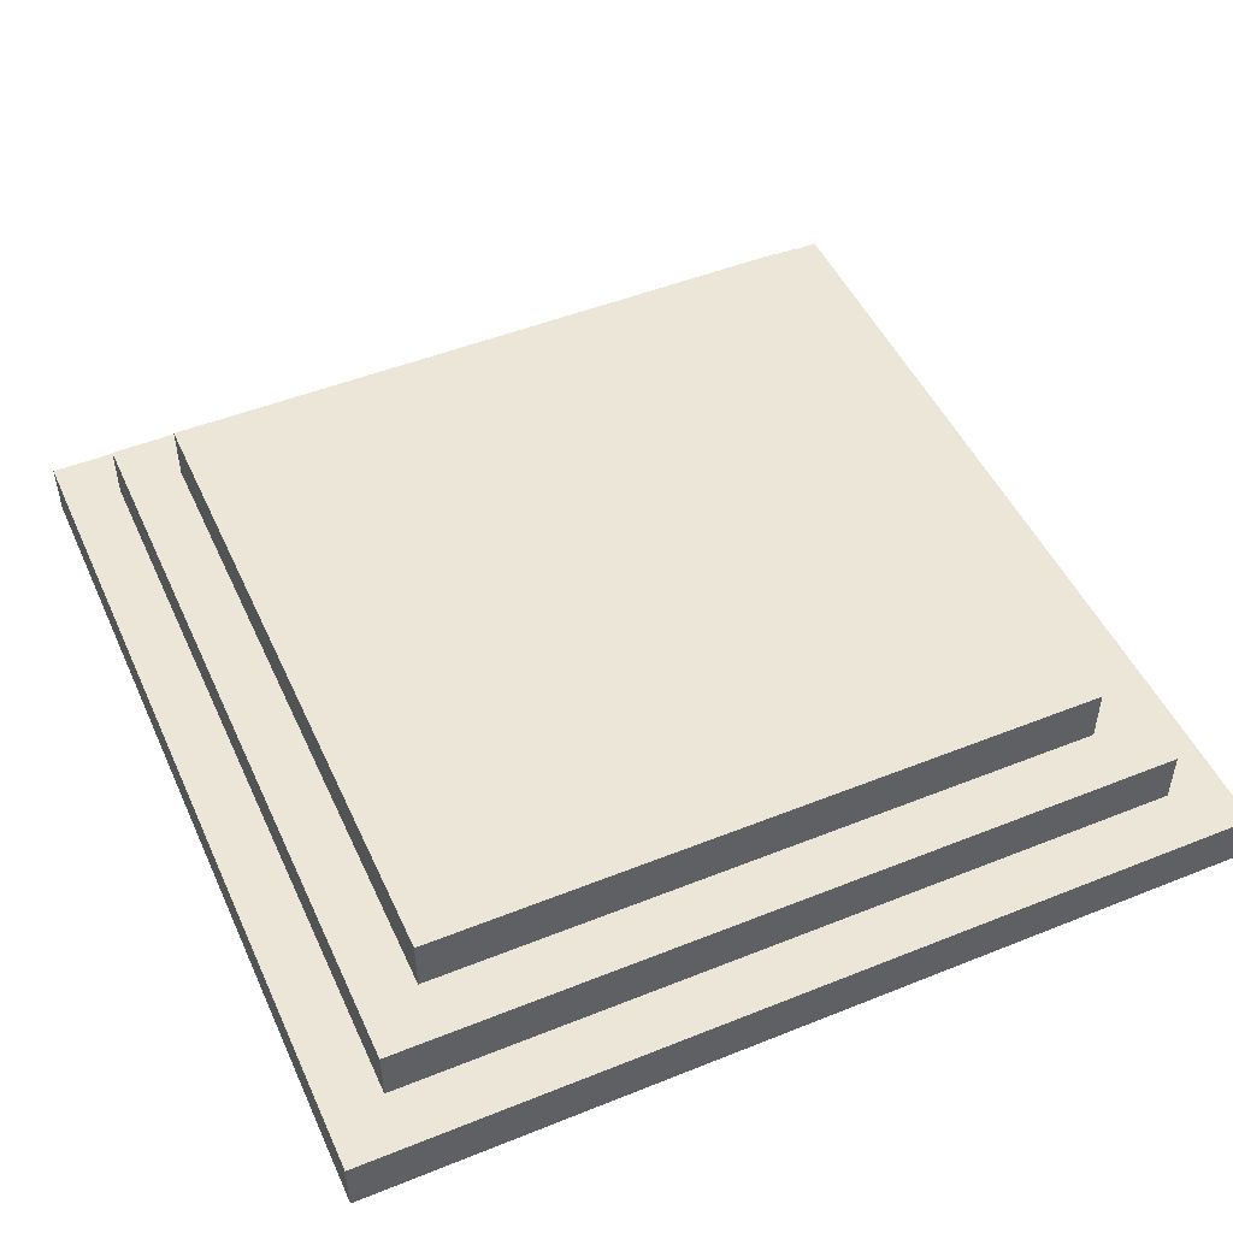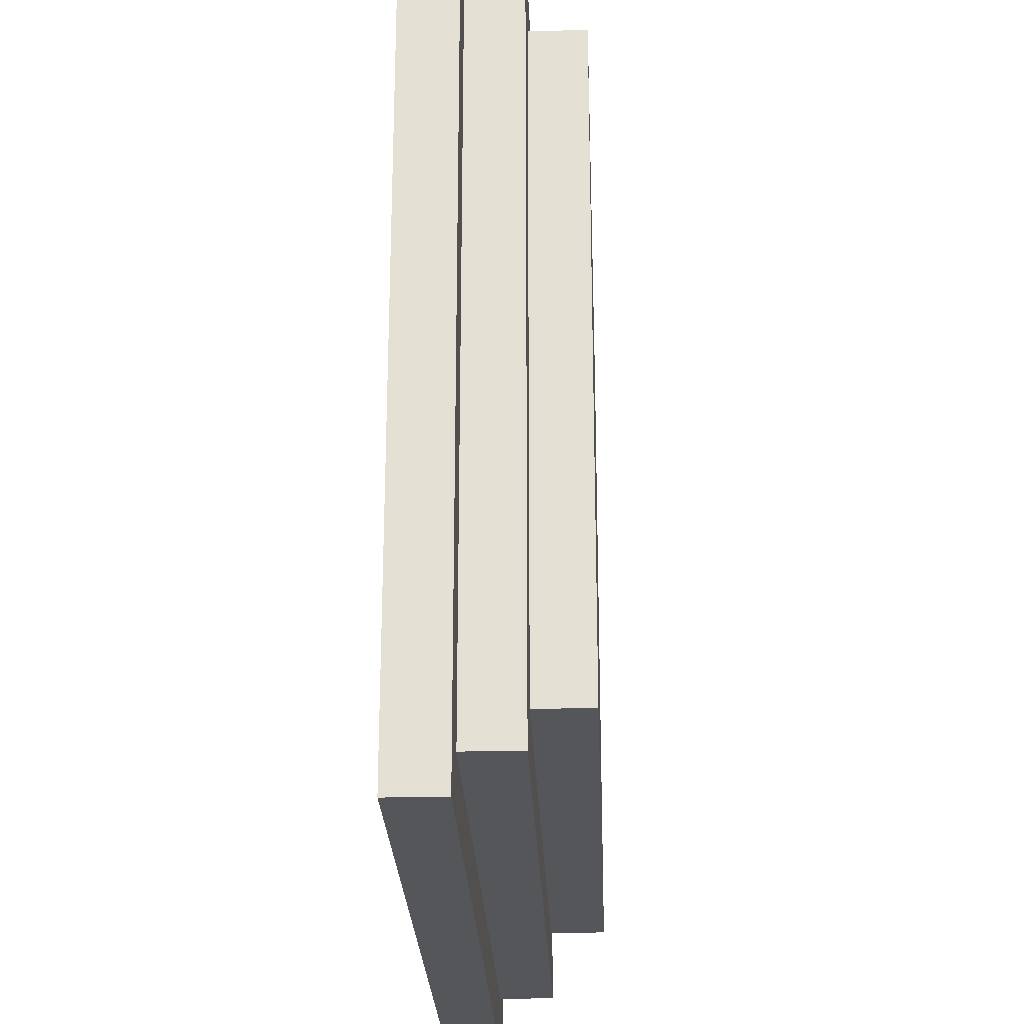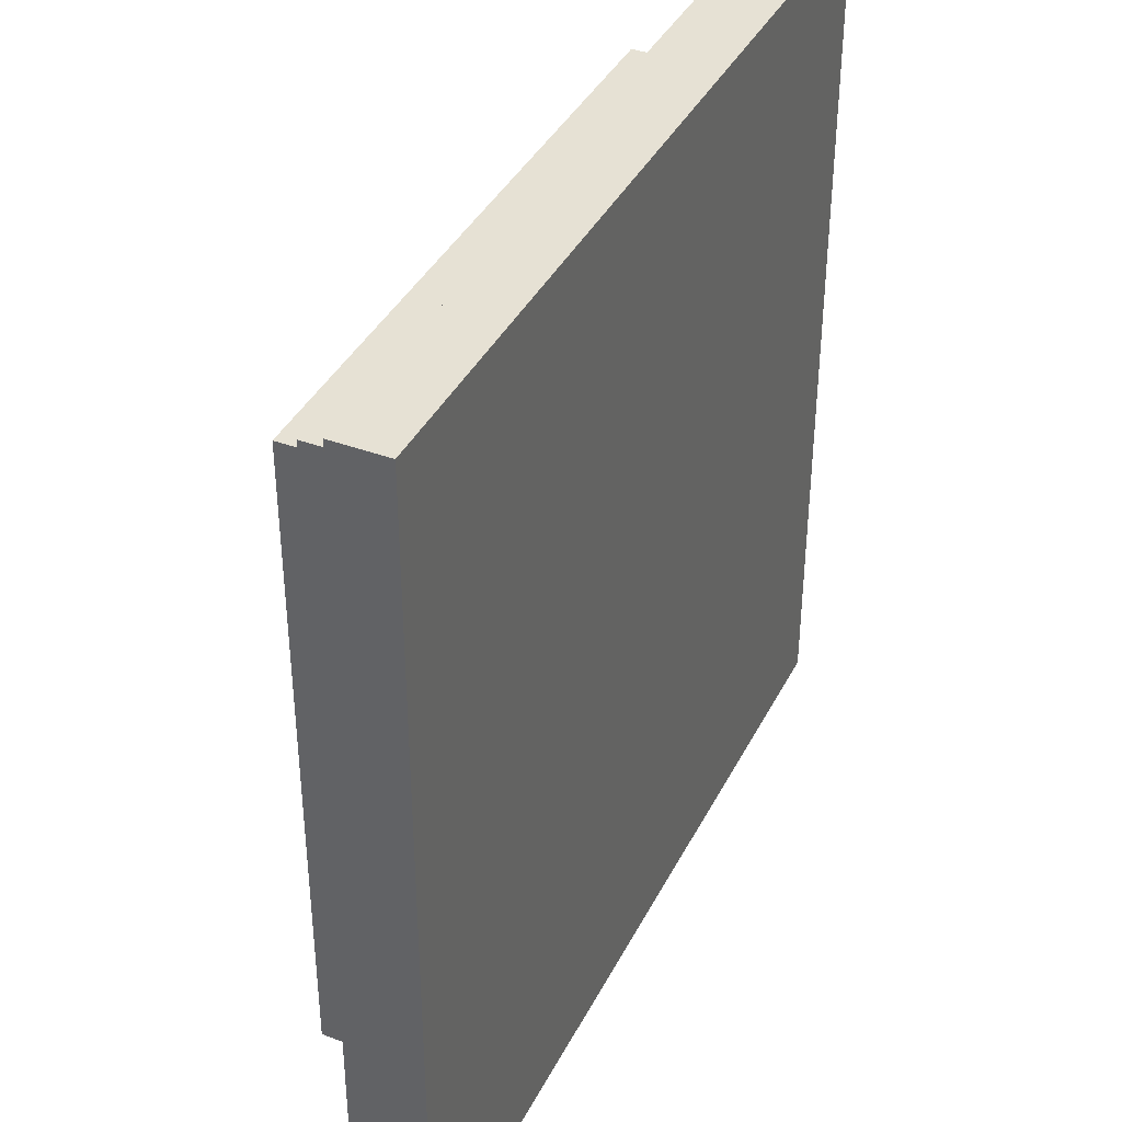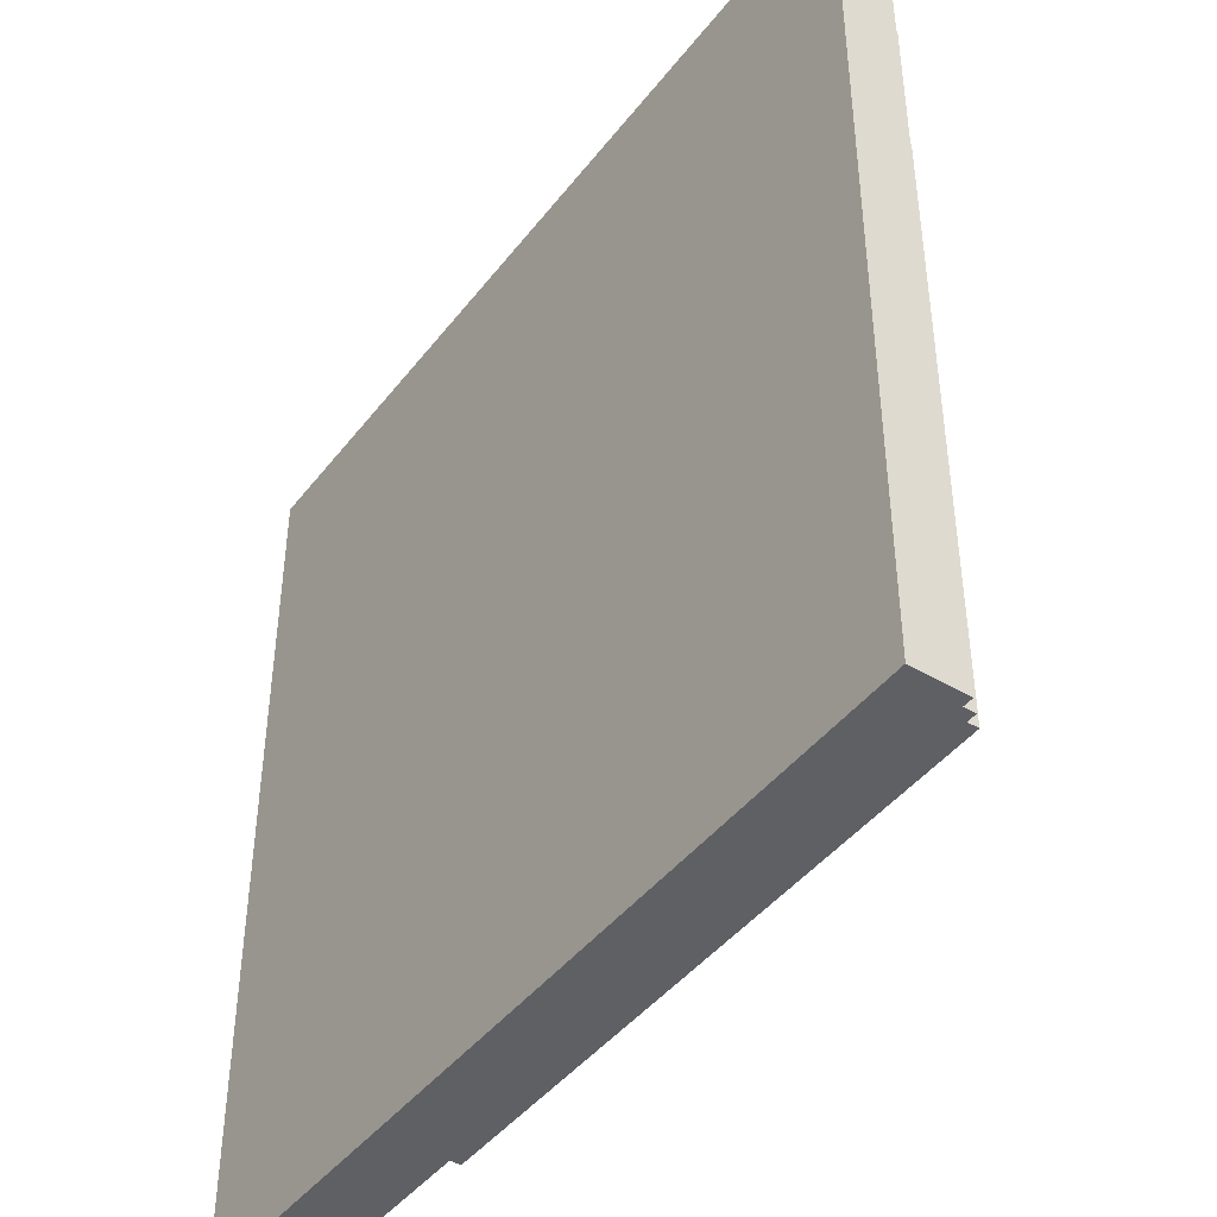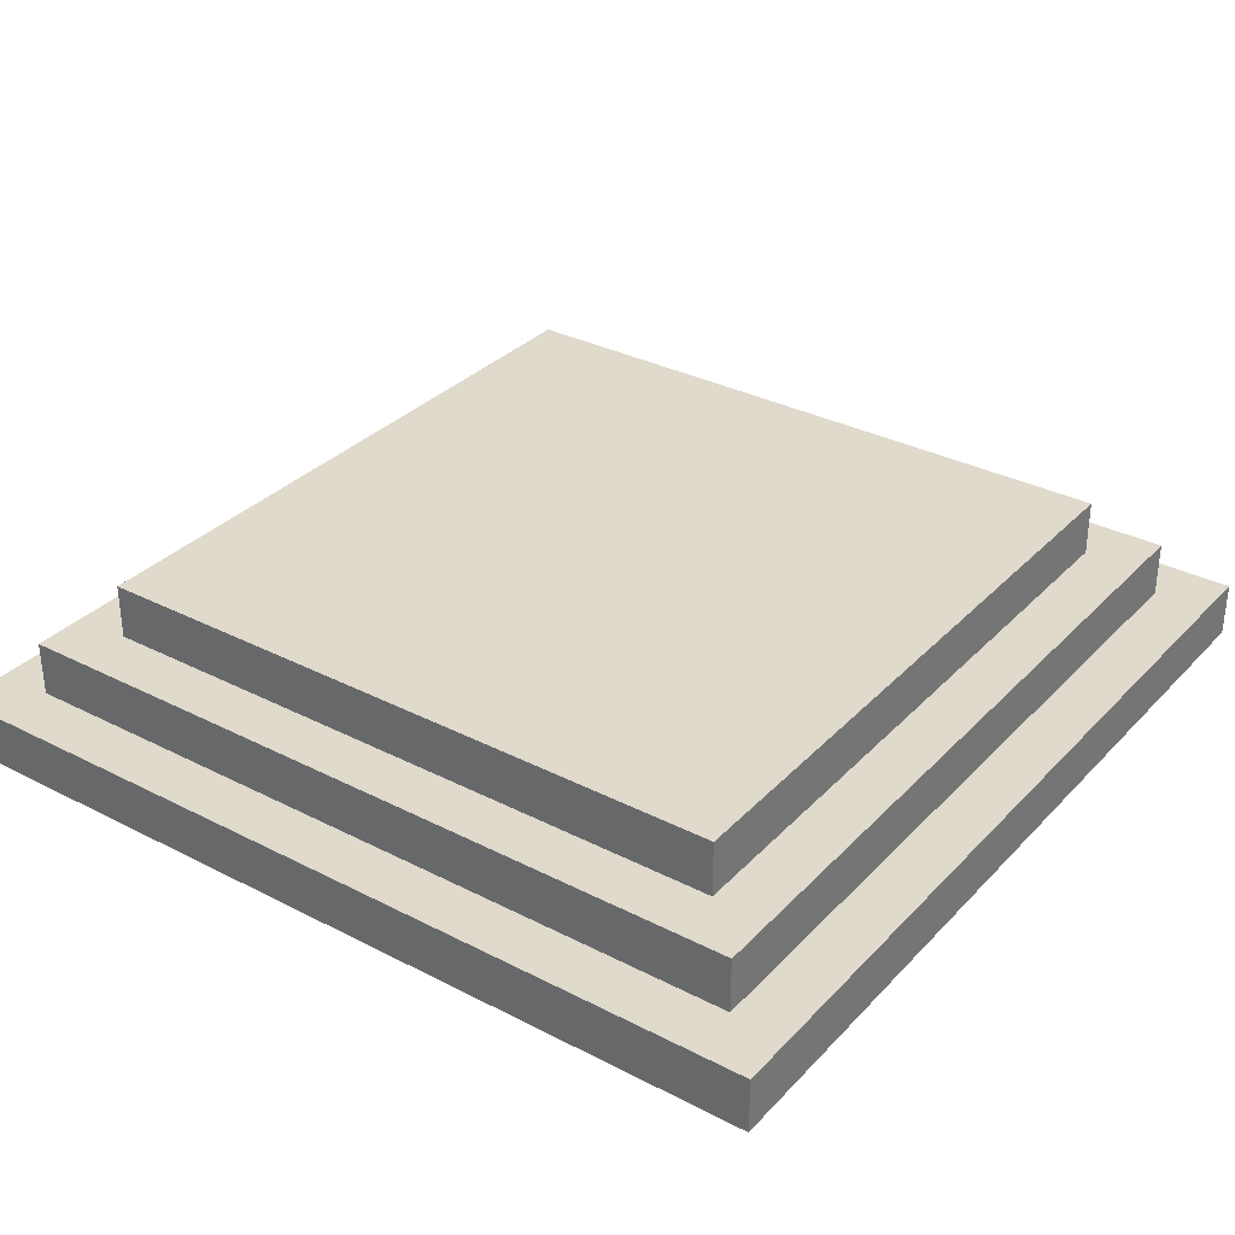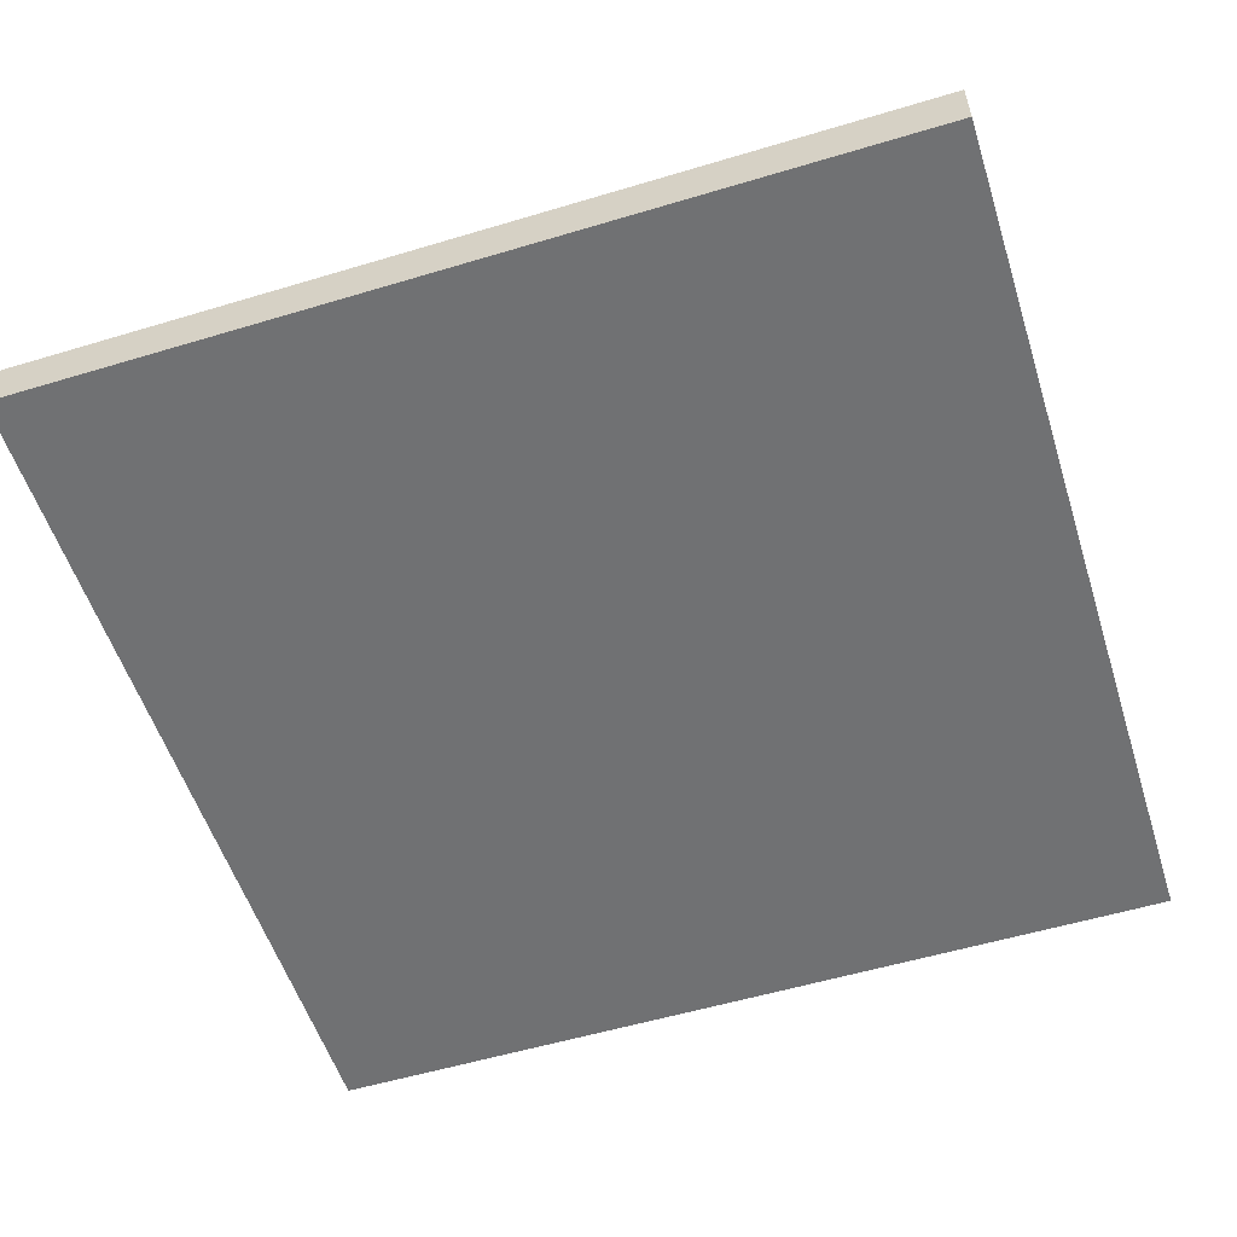
<metadata>
{"format":"obj","ext":"obj","renderer":"f3d","projection":"perspective","resolution":1024,"background":"white","views":[{"elev":48.9,"azim":66.0,"up":"+Z"},{"elev":-25.2,"azim":-87.7,"up":"+Y"},{"elev":39.1,"azim":114.9,"up":"+Y"},{"elev":-43.9,"azim":-124.9,"up":"+Y"},{"elev":32.5,"azim":125.6,"up":"+Z"},{"elev":-55.2,"azim":107.6,"up":"+Z"}]}
</metadata>
<code>
o obj_0
v -18.66 		-44.34 		5
v 56.34 		-49.34 		5
v -23.66 		-49.34 		5
v -23.66 		-49.34 		0
v 56.34 		-49.34 		0
v -18.66 		-44.34 		10
v 51.34 		-44.34 		10
v 51.34 		-44.34 		5
v 56.34 		30.66 		5
v -23.66 		30.66 		5
v 46.34 		-39.34 		10
v -13.66 		-39.34 		10
v -18.66 		25.66 		5
v 51.34 		25.66 		5
v 46.34 		-39.34 		15
v -13.66 		-39.34 		15
v 46.34 		20.66 		15
v 46.34 		20.66 		10
v 56.34 		30.66 		0
v -23.66 		30.66 		0
v -13.66 		20.66 		15
v -13.66 		20.66 		10
v -18.66 		25.66 		10
v 51.34 		25.66 		10
g group_0_6383466
f 2 3 4
f 2 4 5
f 6 7 12
f 11 12 7
f 7 6 1
f 7 1 8
f 10 20 3
f 13 1 6
f 9 10 13
f 9 13 14
f 15 16 12
f 15 12 11
f 17 15 11
f 17 11 18
f 19 20 10
f 19 10 9
f 17 21 16
f 17 16 15
f 4 3 20
f 4 20 5
f 19 5 20
f 2 8 1
f 2 1 3
f 21 17 18
f 21 18 22
f 5 19 9
f 12 22 6
f 23 24 14
f 23 14 13
f 10 3 13
f 1 13 3
f 6 23 13
f 6 22 23
f 24 23 22
f 24 22 18
f 22 12 16
f 22 16 21
f 9 2 5
f 24 7 8
f 24 8 14
f 24 18 11
f 24 11 7
f 9 14 8
f 9 8 2

</code>
